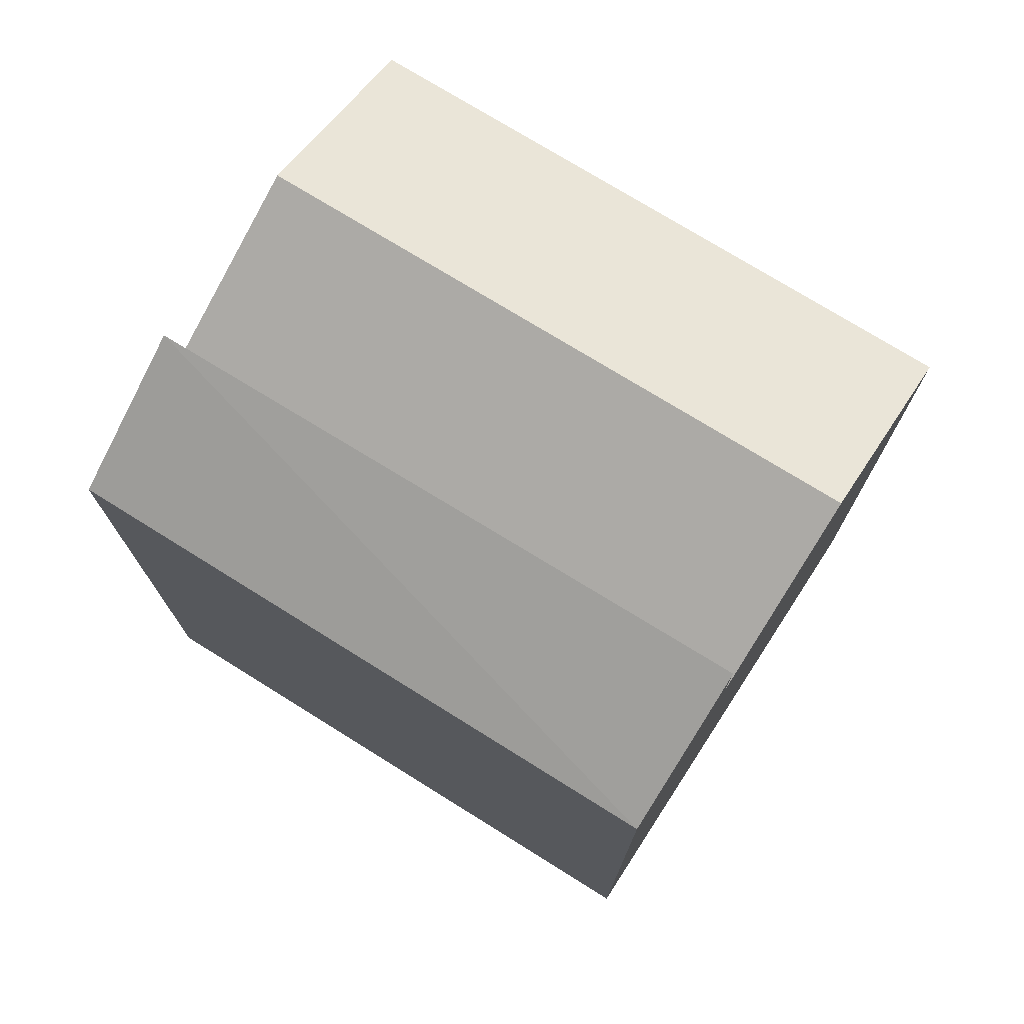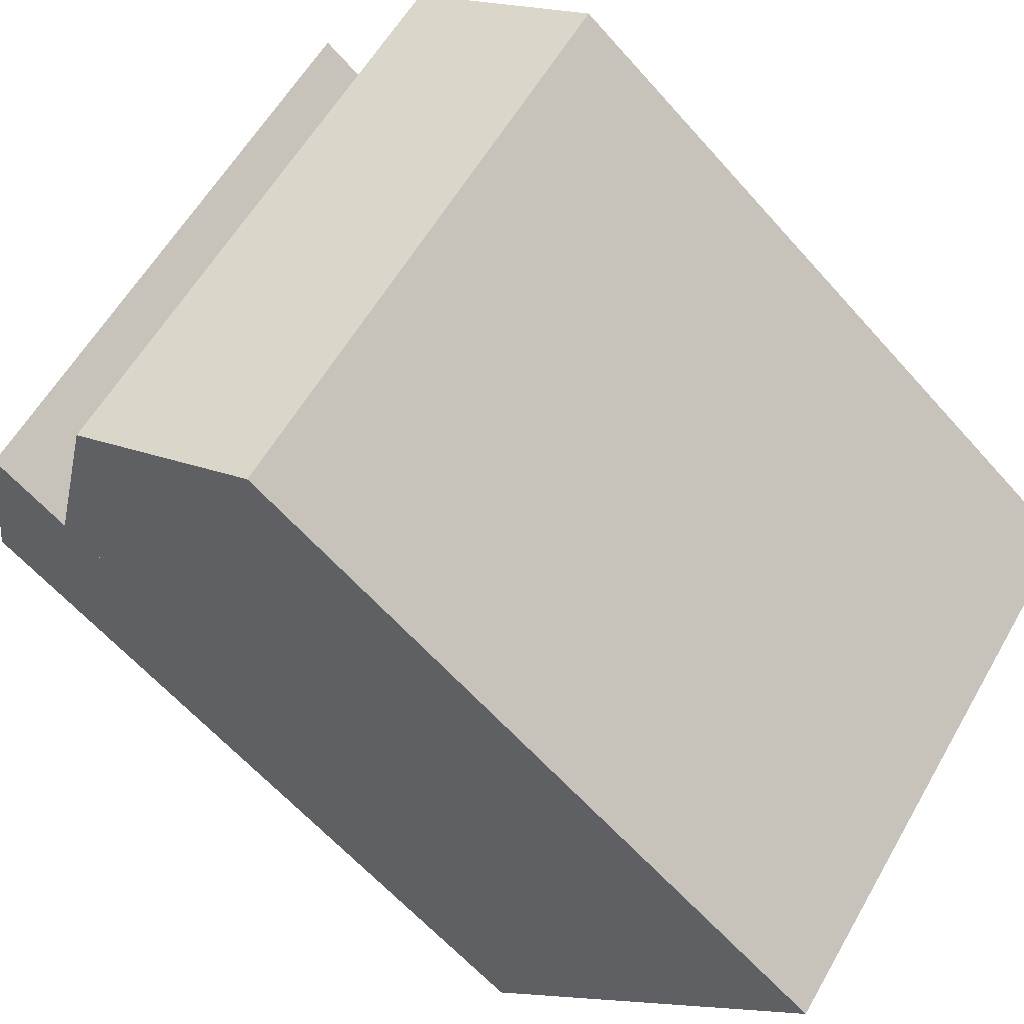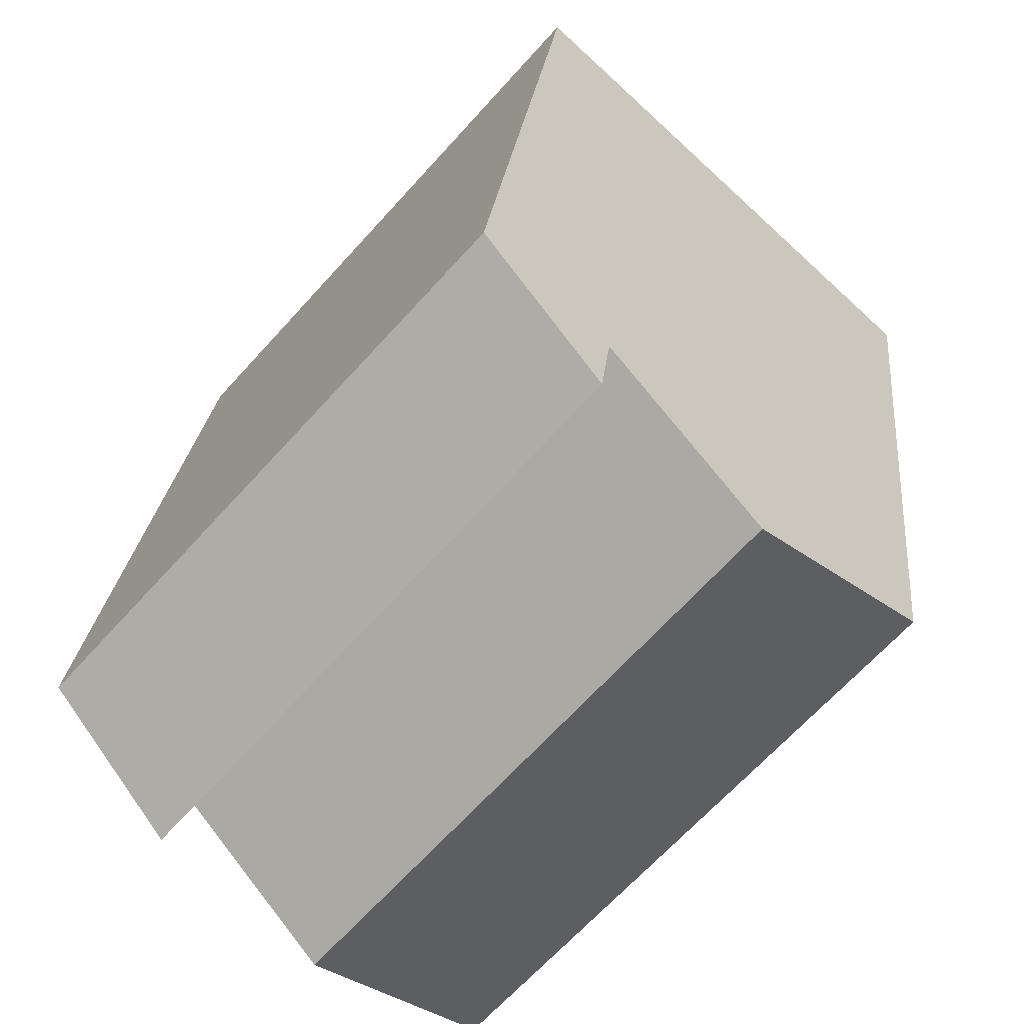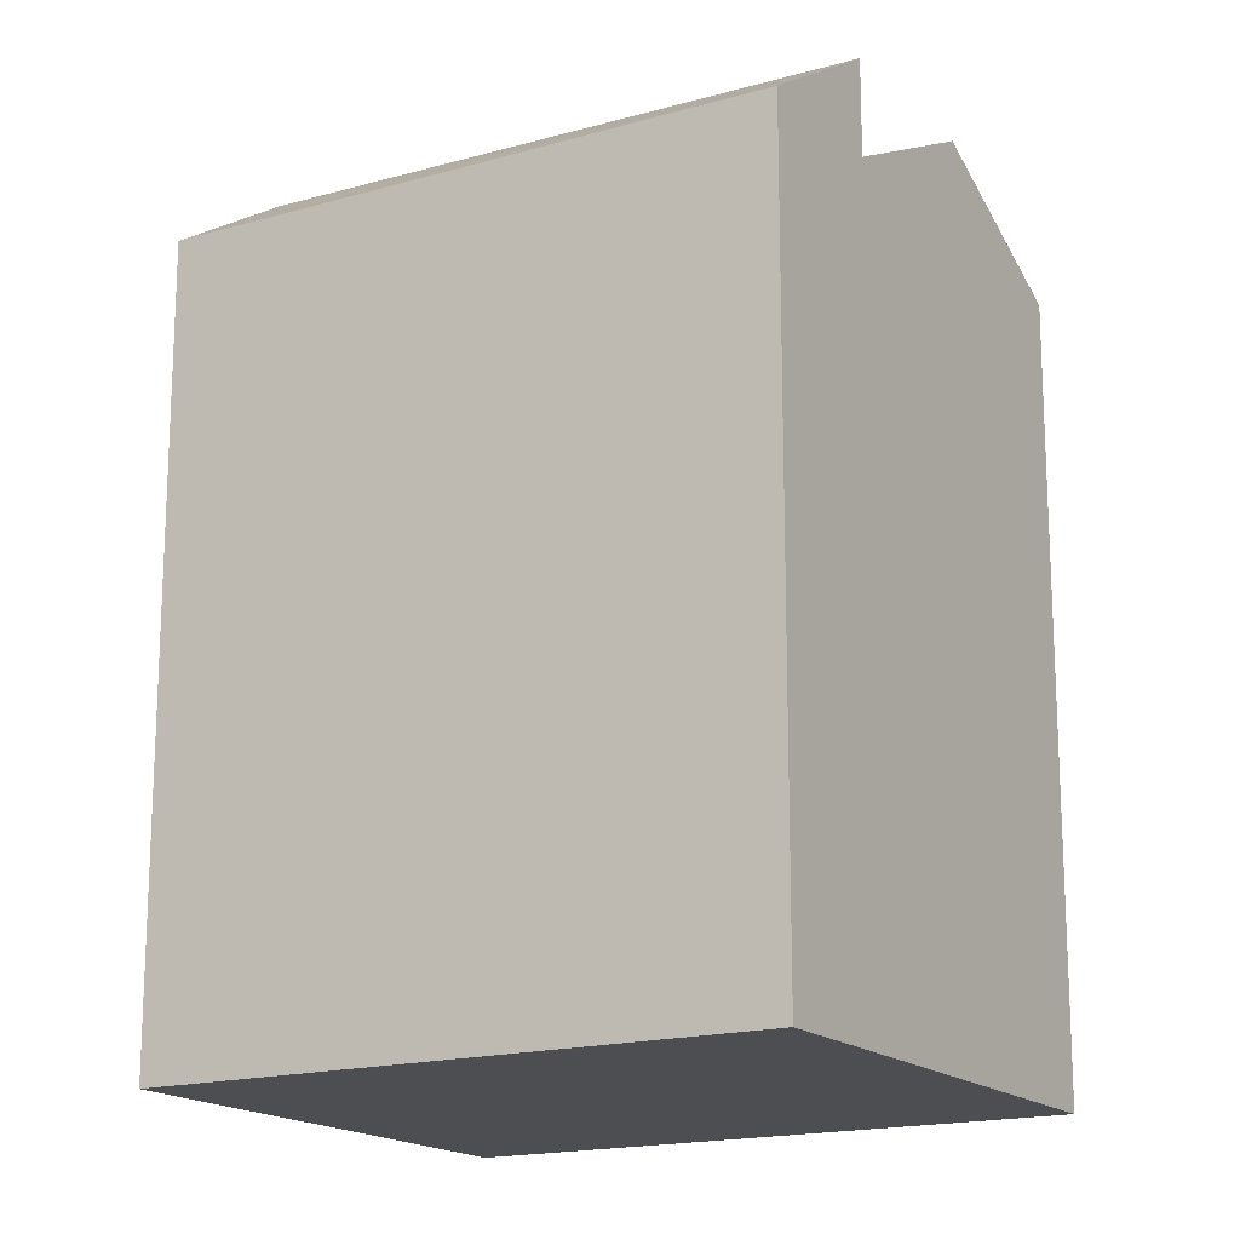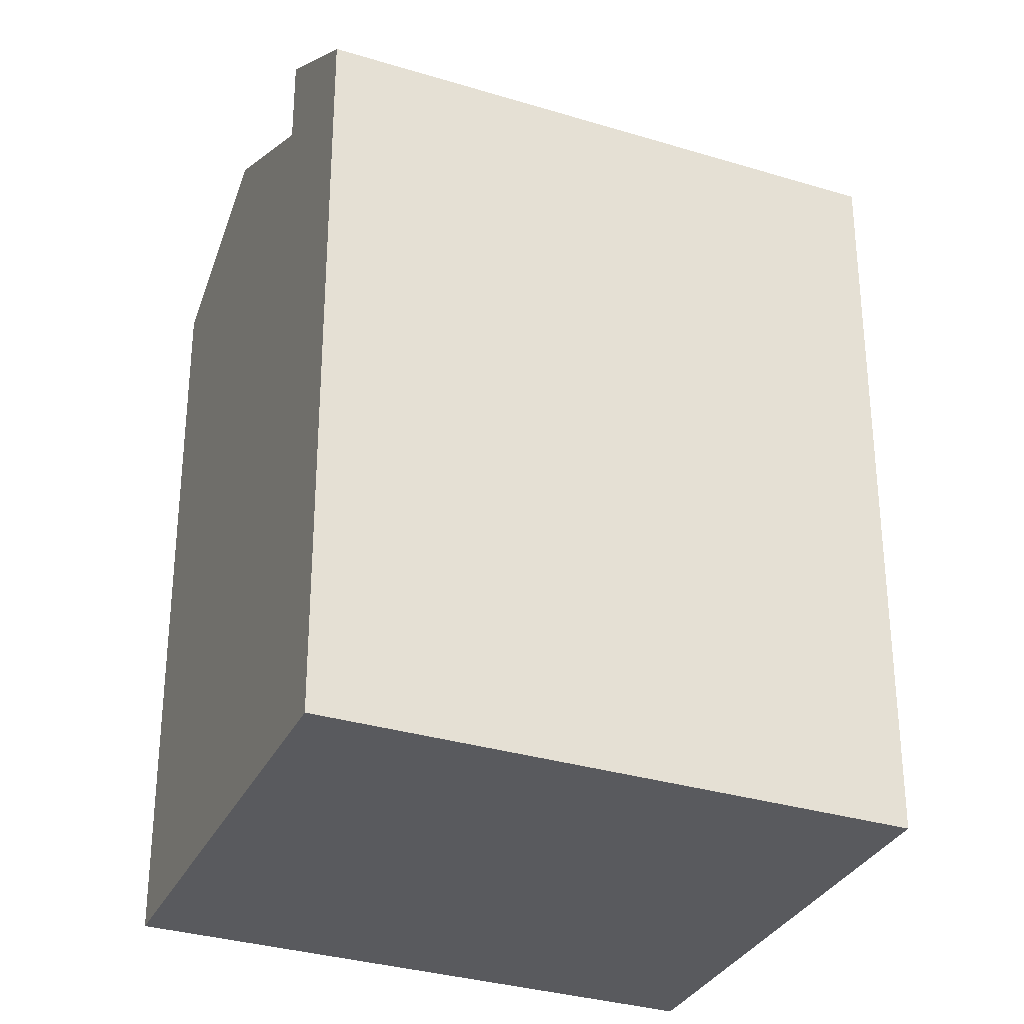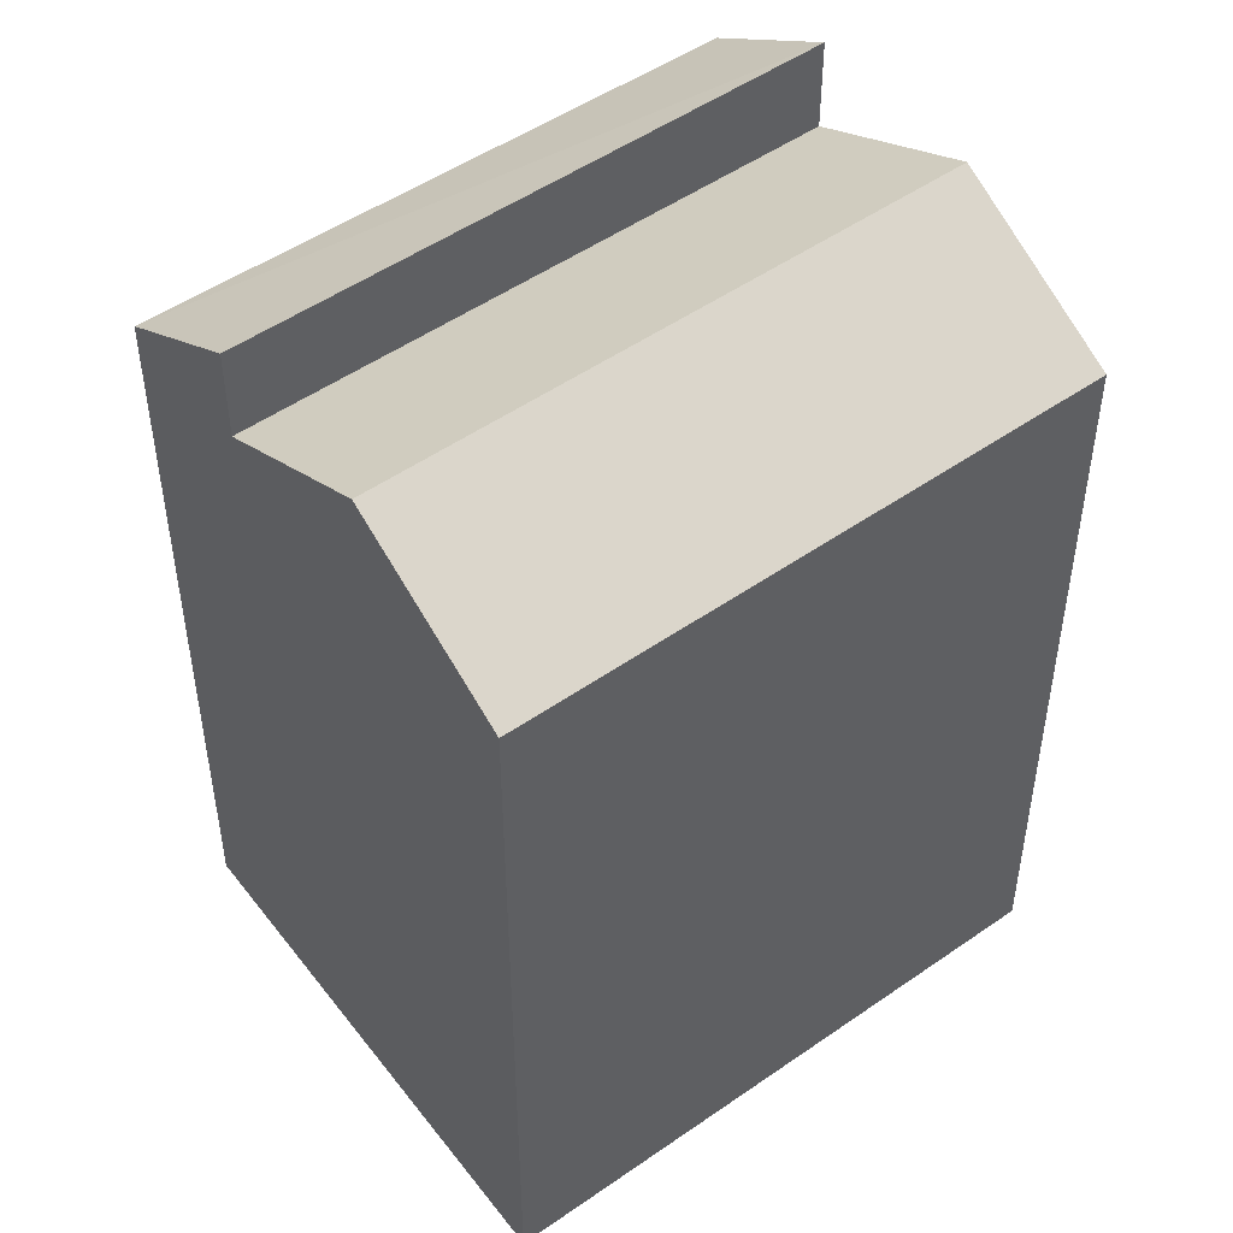
<metadata>
{"format":"obj","ext":"obj","renderer":"f3d","projection":"perspective","resolution":1024,"background":"white","views":[{"elev":76.6,"azim":80.5,"up":"+Y"},{"elev":-61.7,"azim":-138.7,"up":"+Z"},{"elev":23.4,"azim":-174.4,"up":"+Z"},{"elev":-17.2,"azim":78.6,"up":"+Y"},{"elev":-31.7,"azim":25.2,"up":"+Y"},{"elev":50.2,"azim":-168.4,"up":"+Y"}]}
</metadata>
<code>
v  7.041 21.93 6.421
v  17.19 19.55 -5.315
v  7.041 19.55 6.421
v  17.19 21.93 -5.315
v  17.19 3.254e-16 -5.314
v  20.08 19.55 -2.682
v  20.08 1.642e-16 -2.682
v  9.815 19.55 8.953
v  9.815 -5.482e-16 8.953
v  7.04 -3.932e-16 6.422
v  0 0 0
v  0.0004174 19.55 -0.0006196
v  3.521 21.93 3.21
v  10.15 7.187e-16 -11.74
v  10.15 19.55 -11.74
v  13.67 21.93 -8.526
g defaultobject
f 1 2 3
f 2 1 4
f 5 6 7
f 6 5 4
f 7 8 9
f 8 7 6
f 8 10 9
f 10 8 1
f 3 11 10
f 11 3 12
f 12 3 13
f 12 14 11
f 14 12 15
f 15 5 14
f 5 15 2
f 2 15 16
f 7 10 5
f 10 7 9
f 11 5 10
f 5 11 14
f 6 1 8
f 1 6 4
f 16 12 13
f 12 16 15
f 2 13 3
f 13 2 16

</code>
